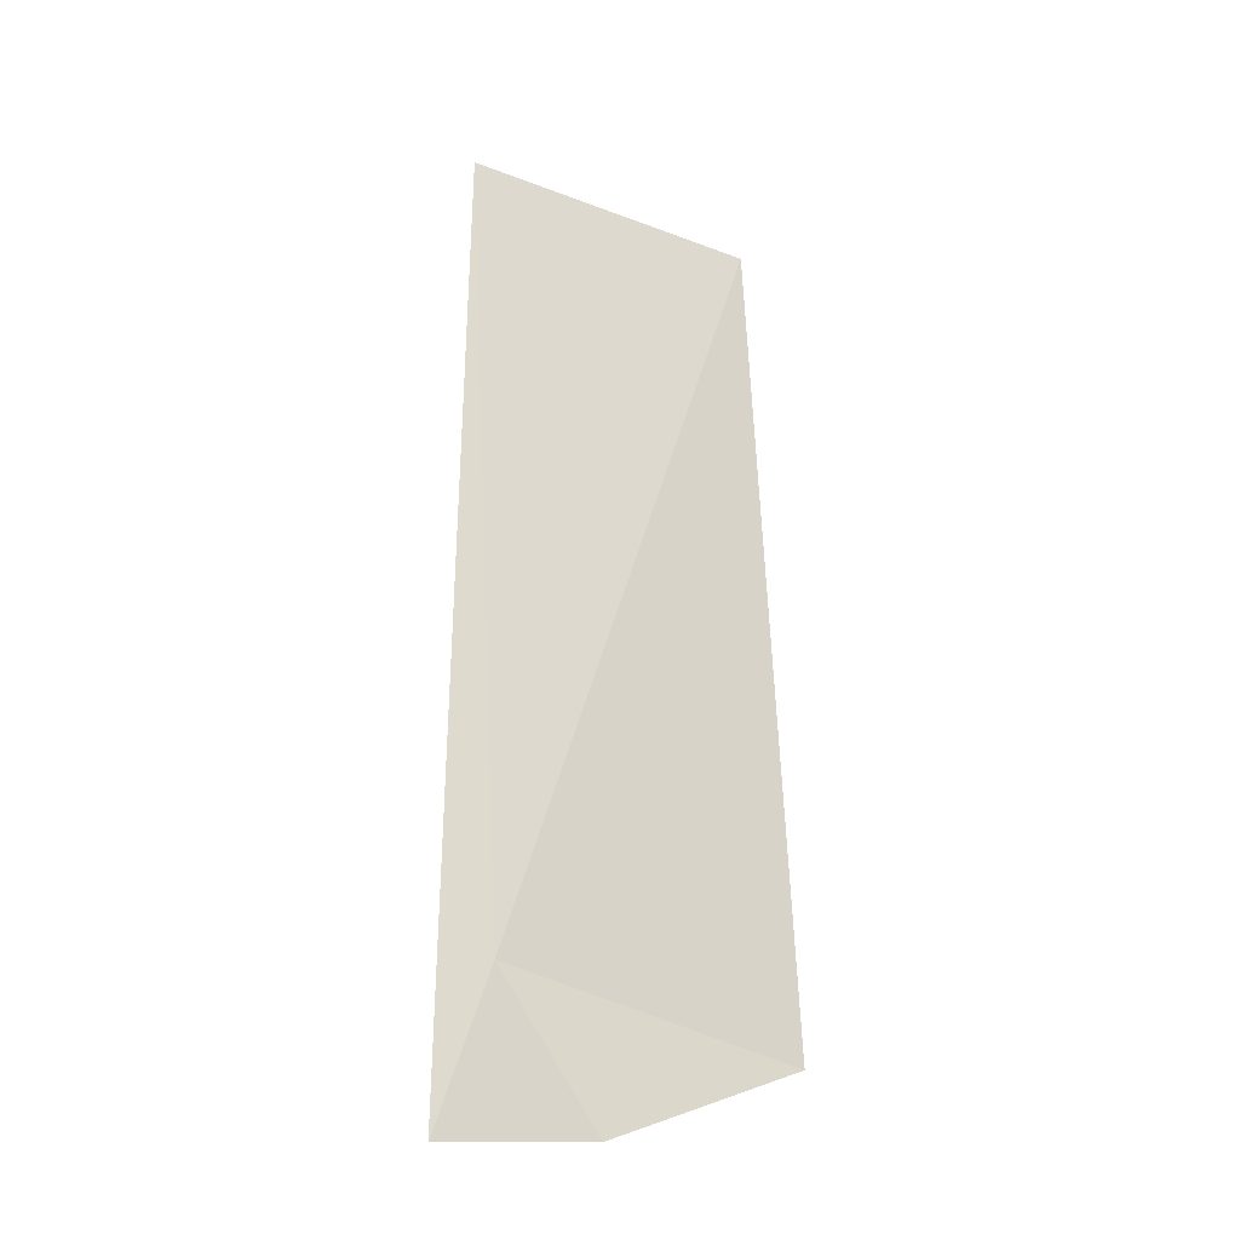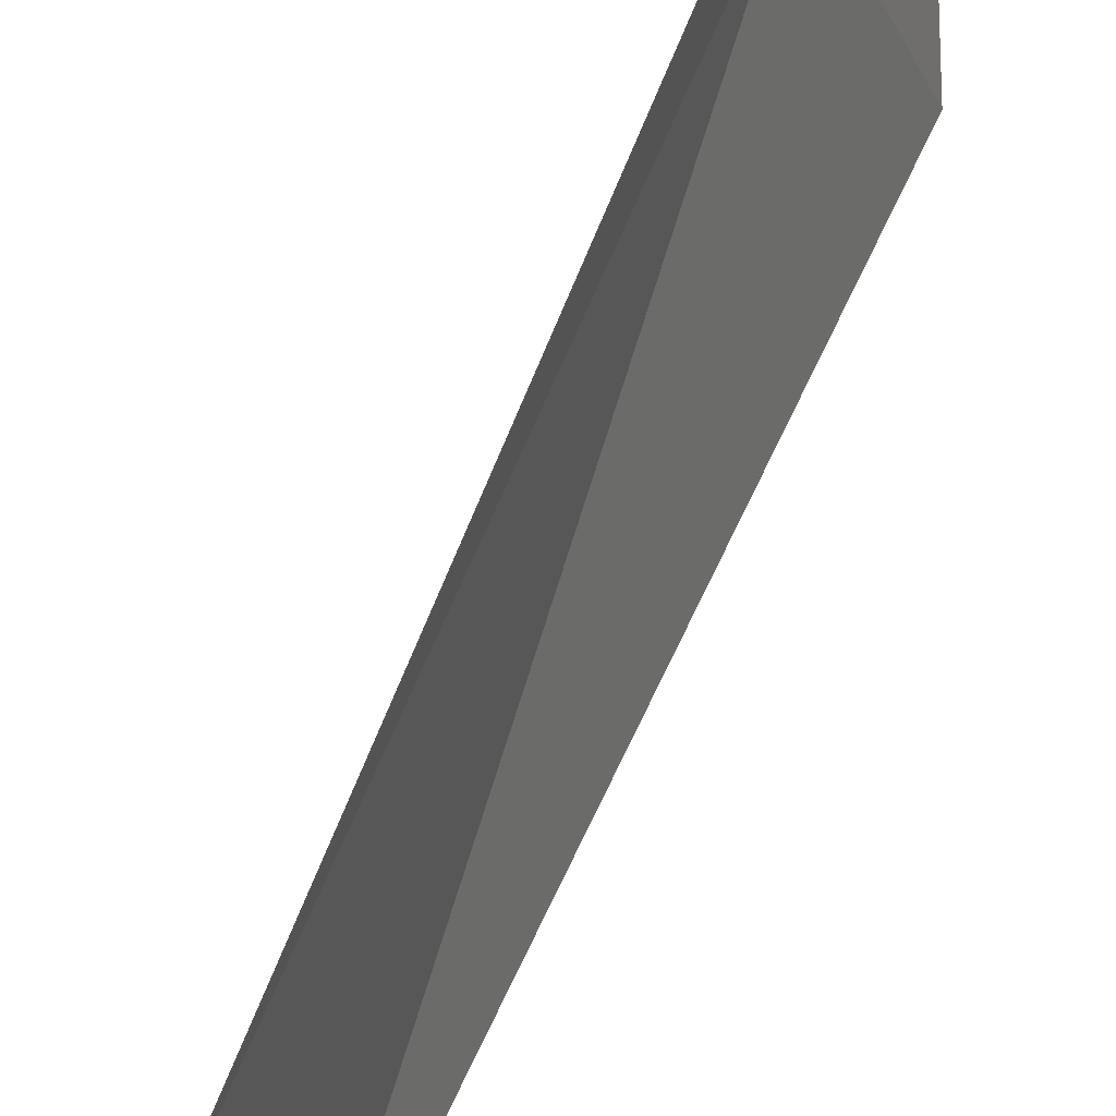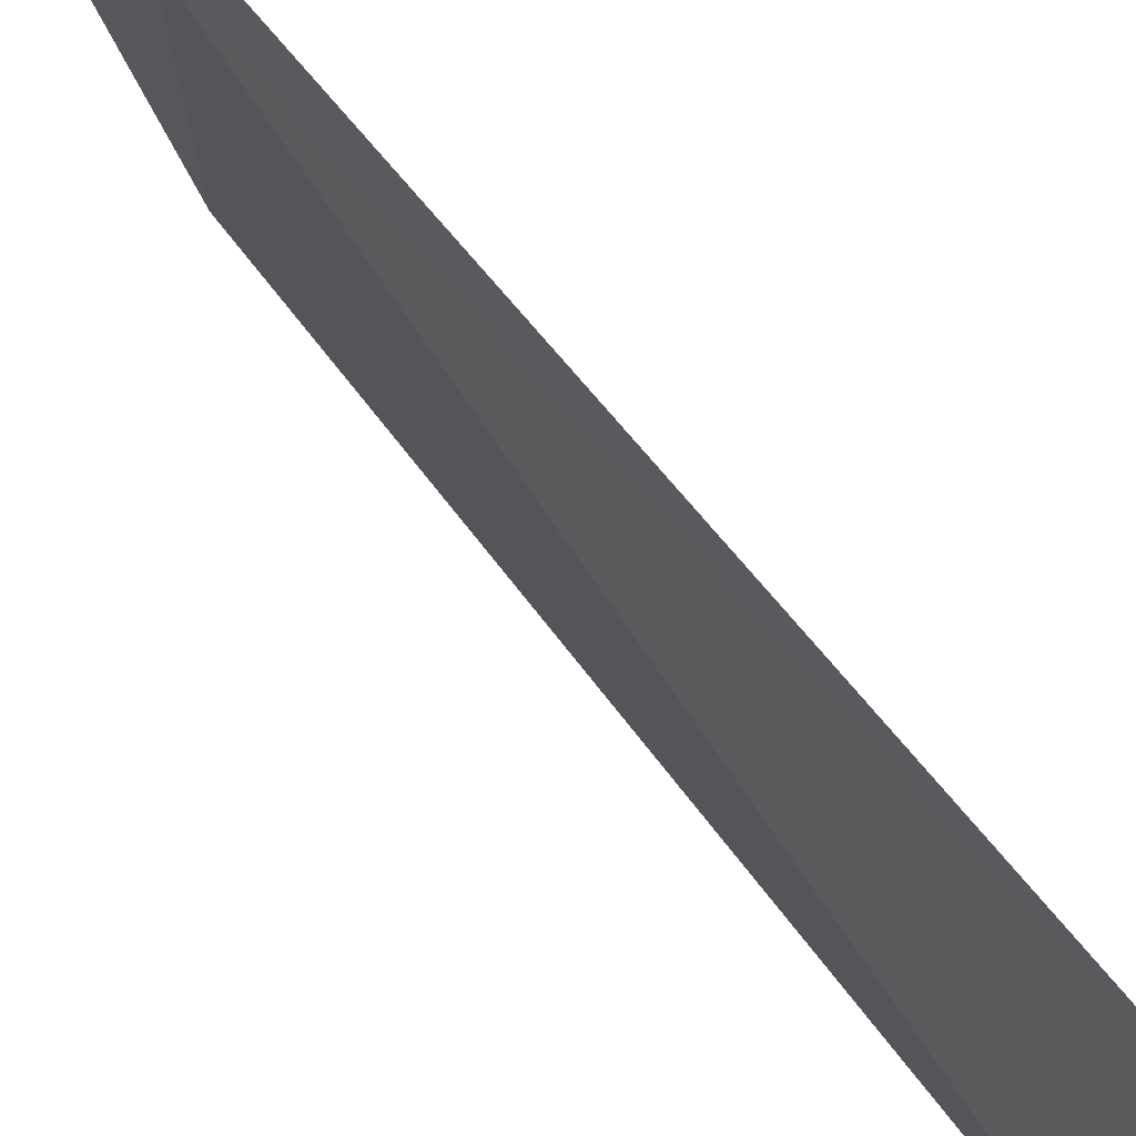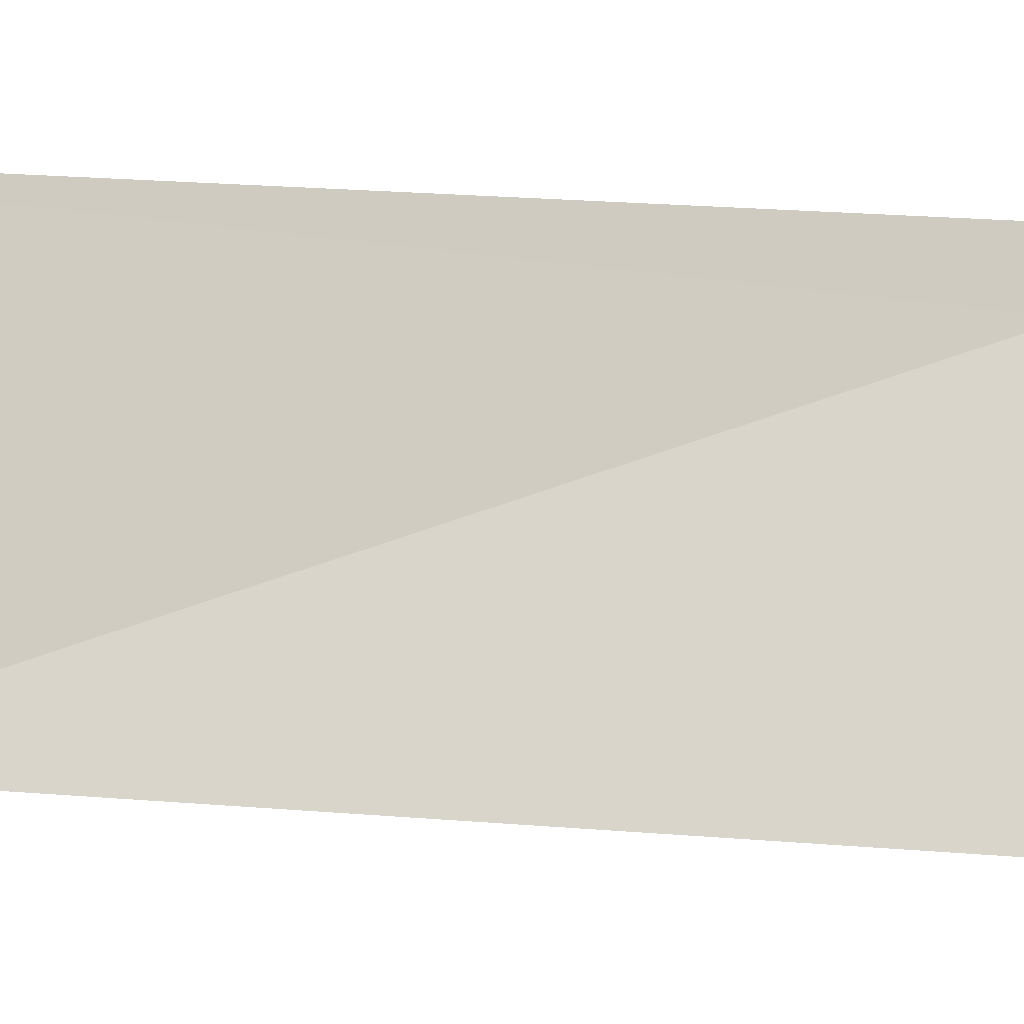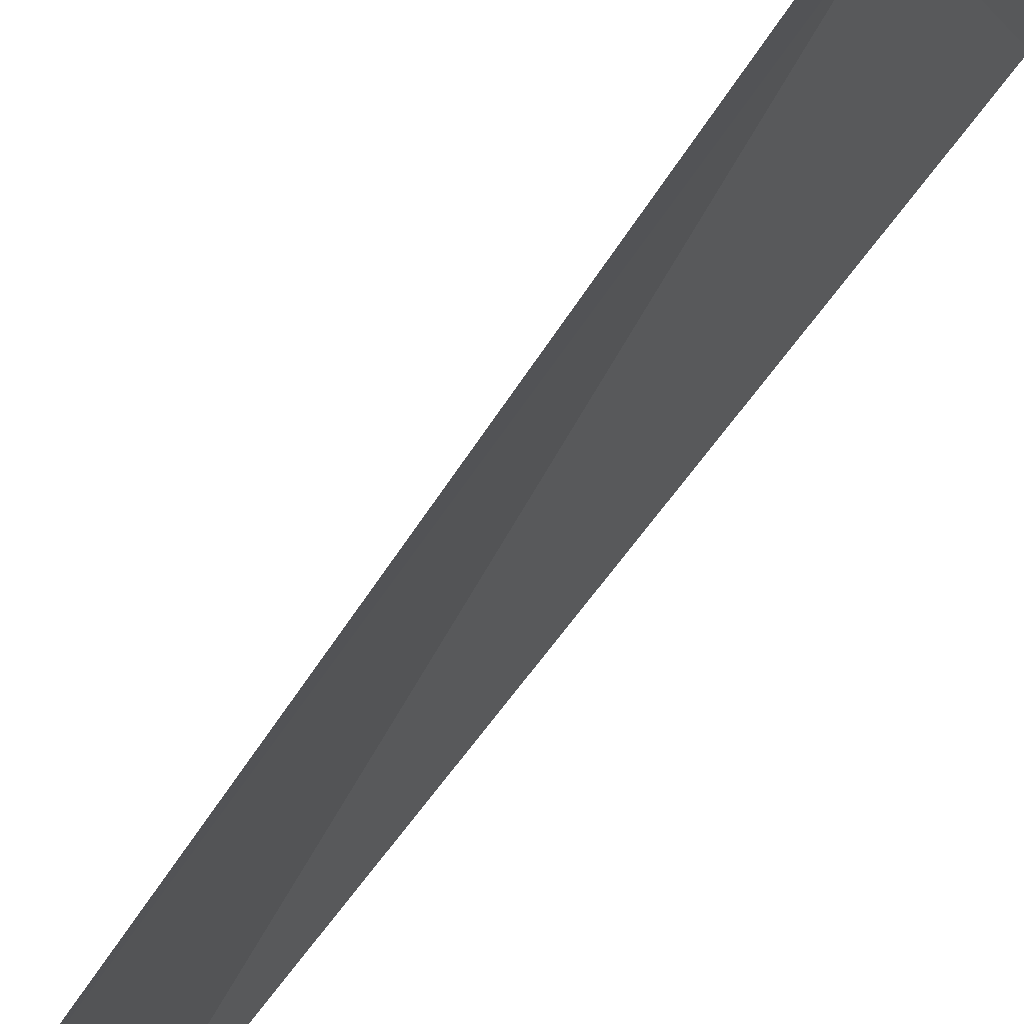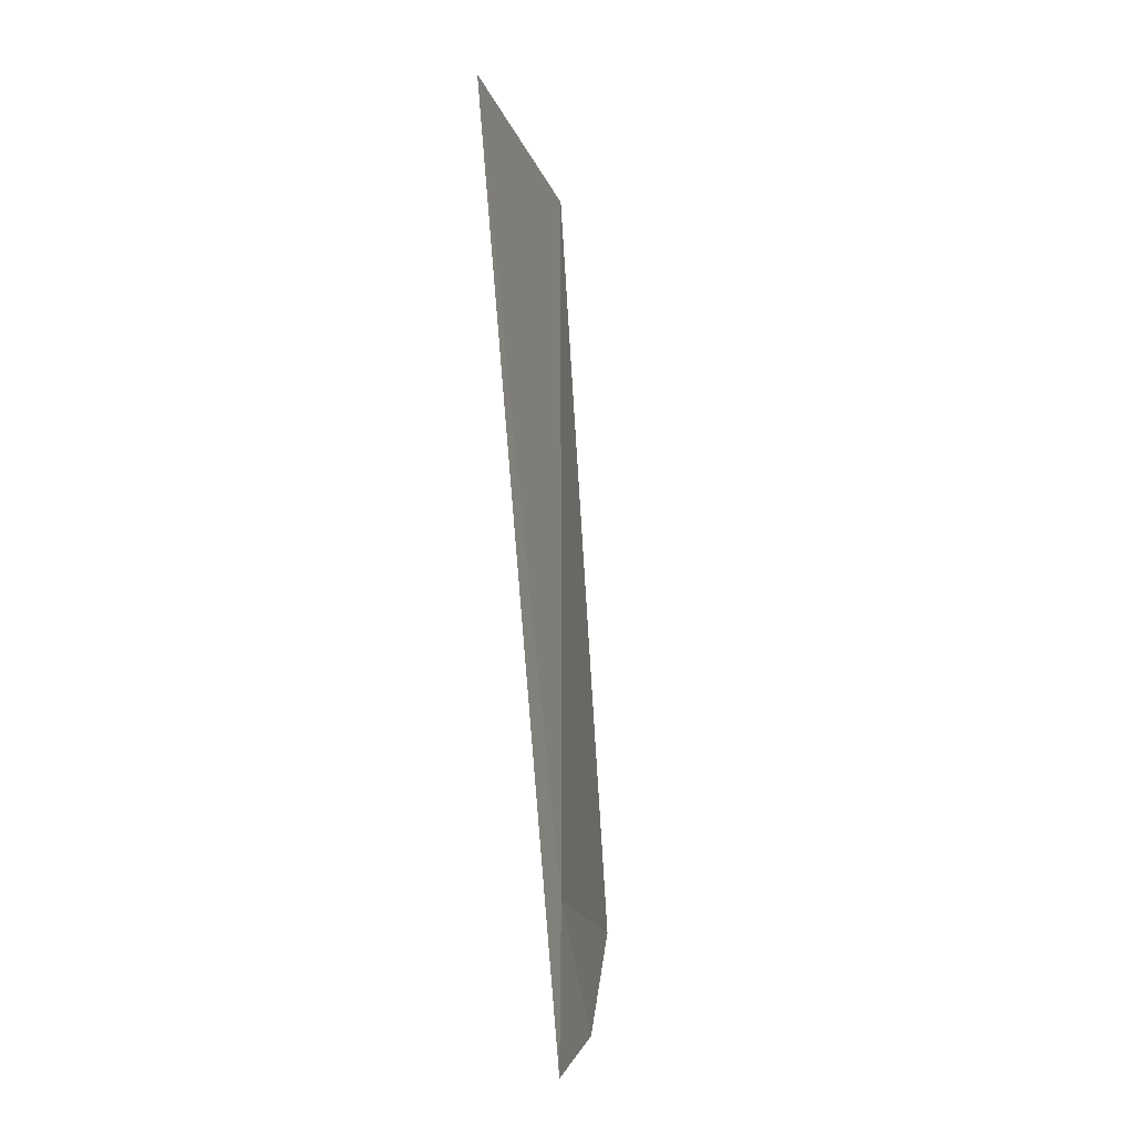
<metadata>
{"format":"obj","ext":"obj","renderer":"f3d","projection":"perspective","resolution":1024,"background":"white","views":[{"elev":-13.8,"azim":-99.0,"up":"+Z"},{"elev":61.3,"azim":26.6,"up":"+Y"},{"elev":52.3,"azim":-29.2,"up":"+Y"},{"elev":-6.3,"azim":71.9,"up":"+Y"},{"elev":76.4,"azim":40.8,"up":"+Y"},{"elev":1.0,"azim":-159.3,"up":"+Z"}]}
</metadata>
<code>
v 46.85 30.11 0.3635
v 46.86 29.88 0.004696
v 46.98 29.44 0.1511
v 46.81 30.24 0.004694
v 47.07 29.53 2.023
v 47.03 30.16 2.201
f 1 3 2
f 1 2 4
f 1 5 3
f 1 6 5
f 1 4 6

</code>
